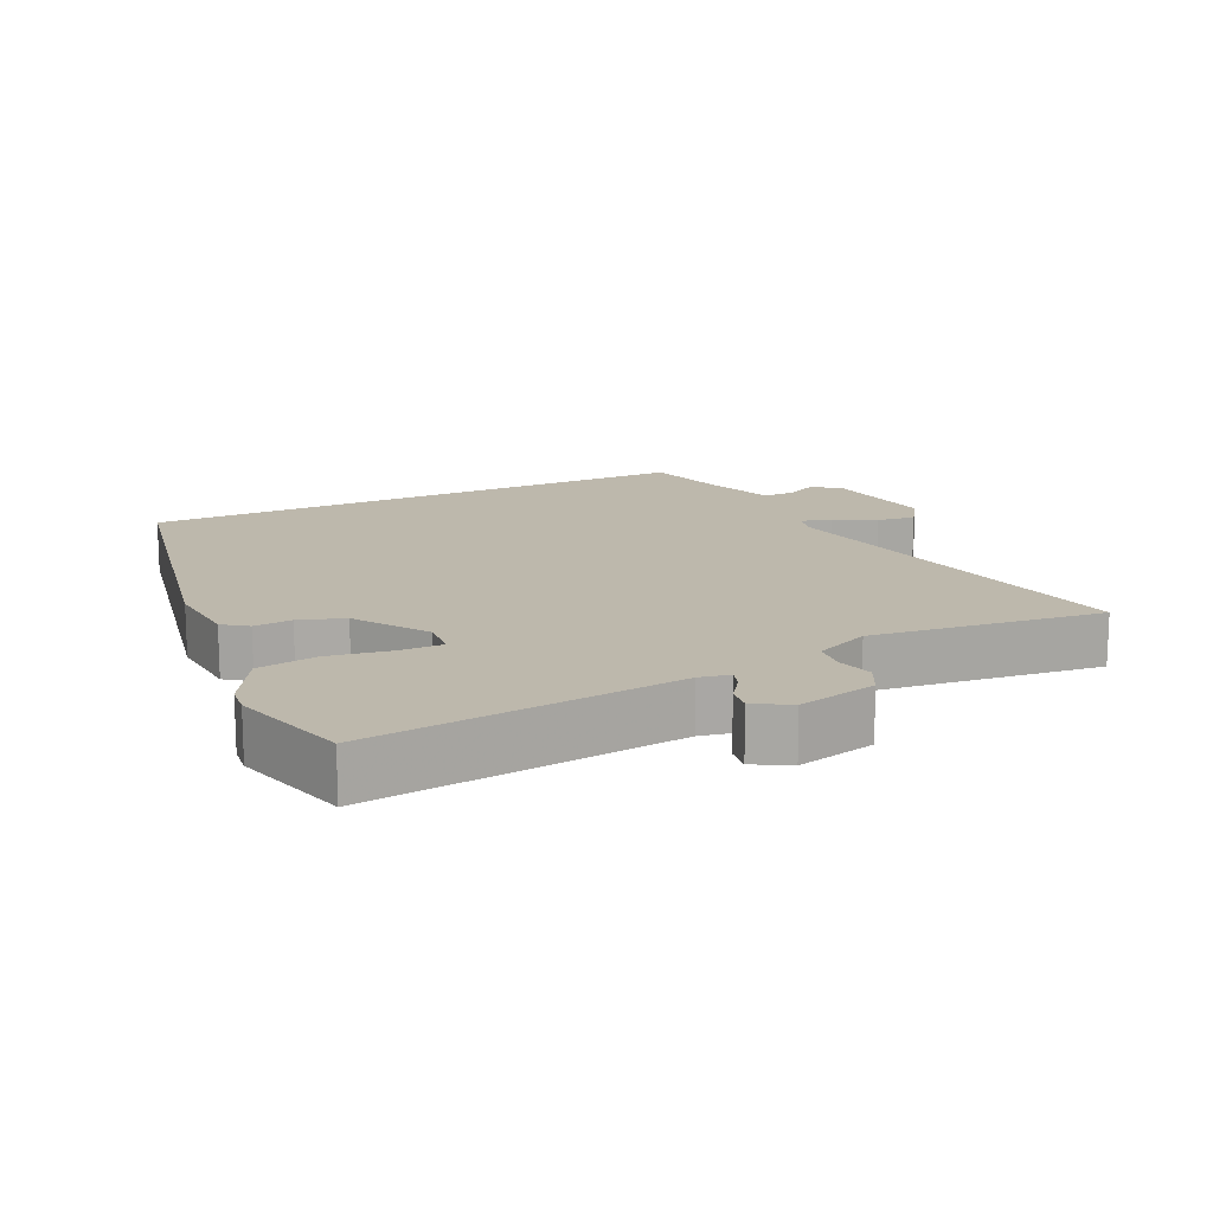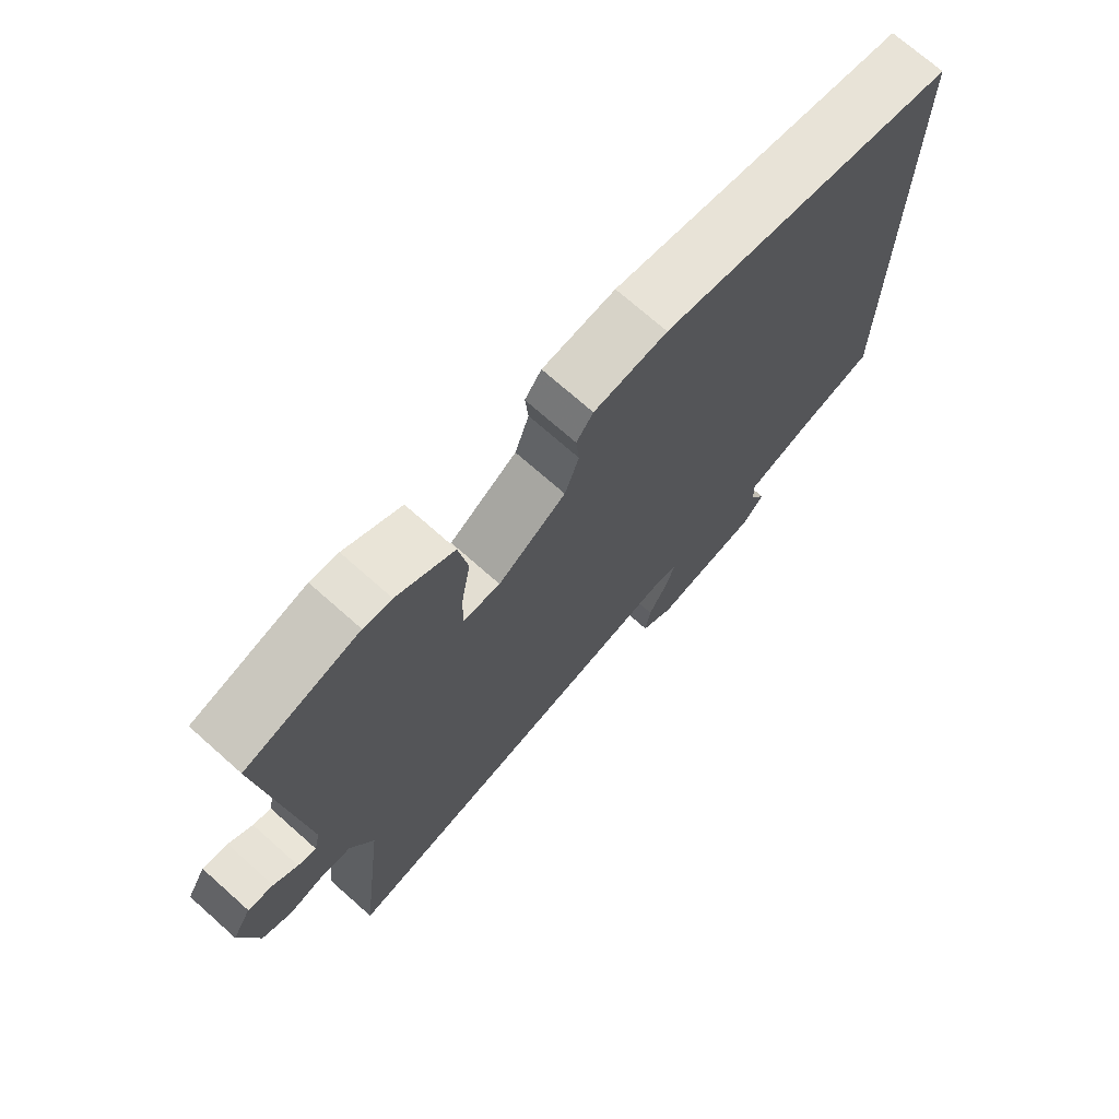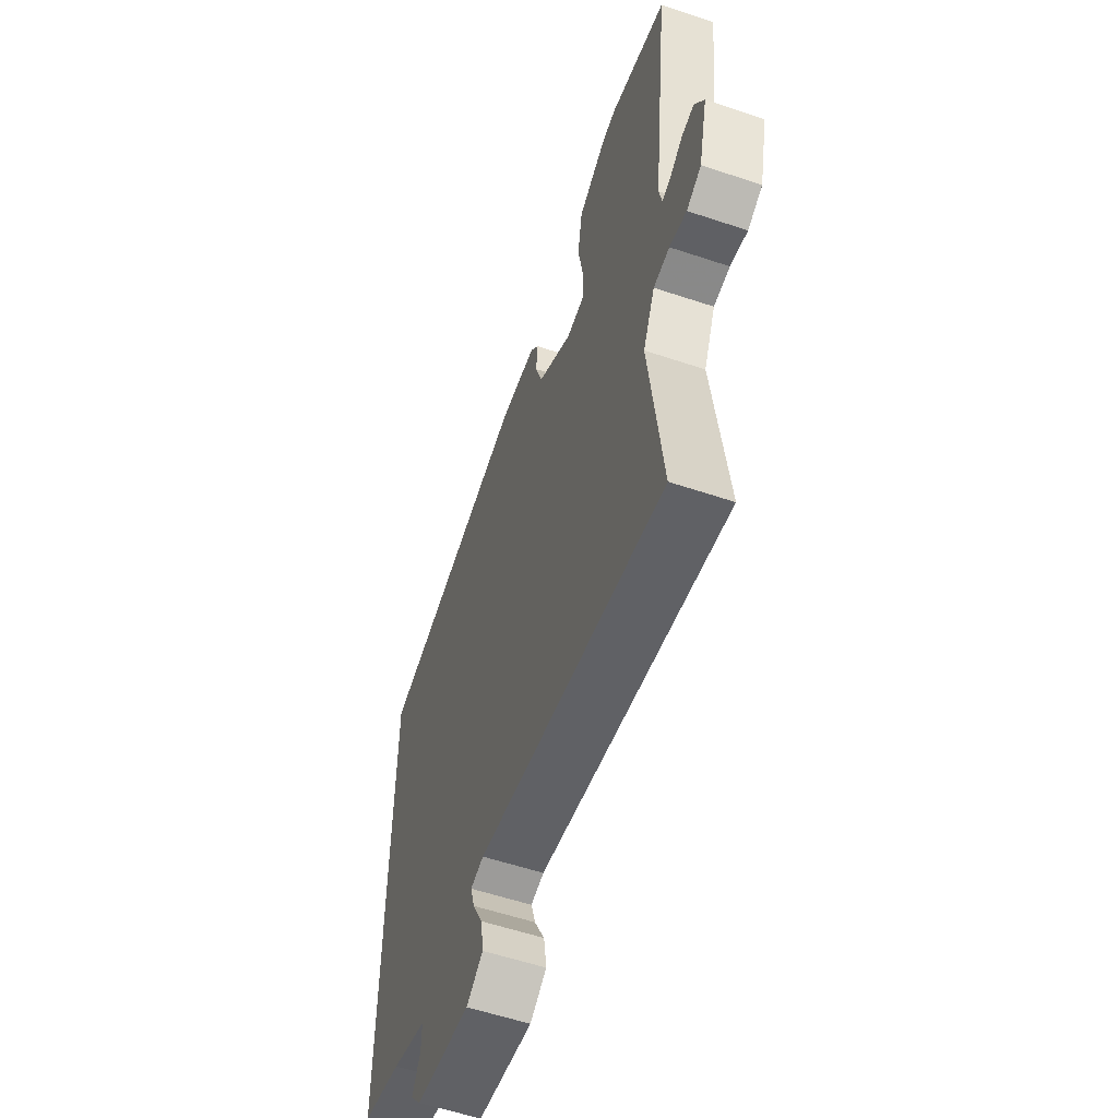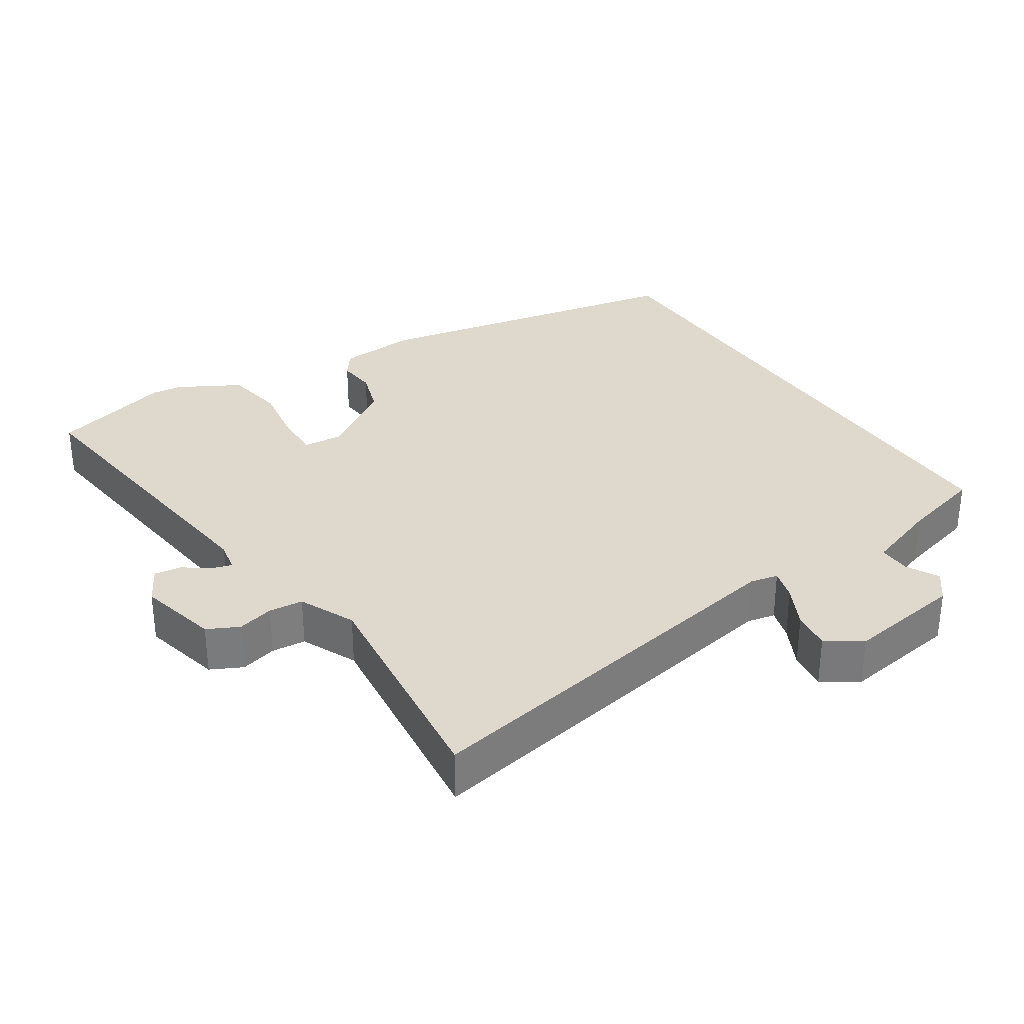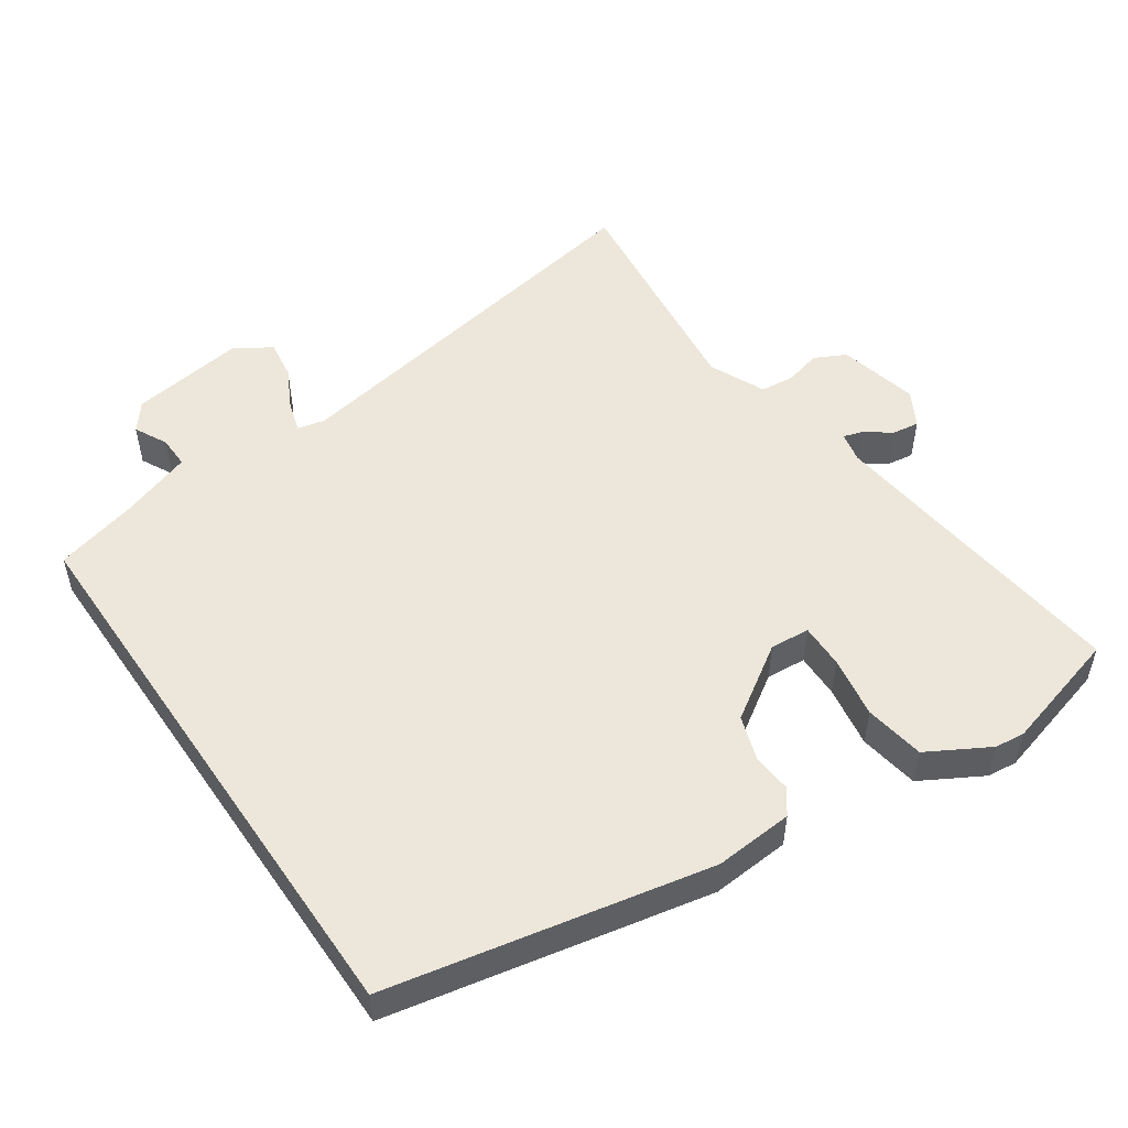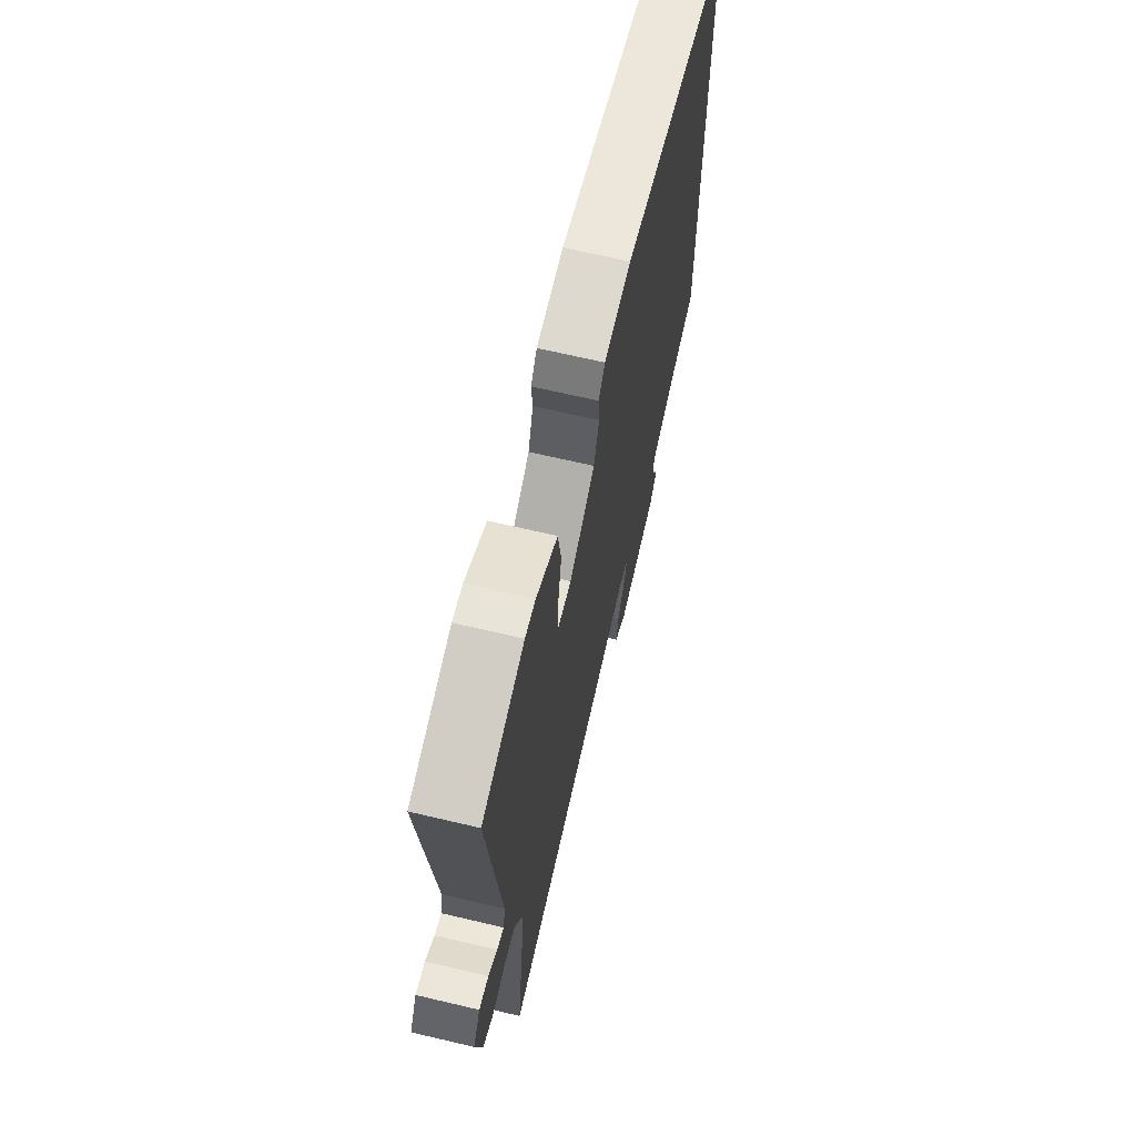
<metadata>
{"format":"obj","ext":"obj","renderer":"f3d","projection":"perspective","resolution":1024,"background":"white","views":[{"elev":14.9,"azim":64.2,"up":"+Y"},{"elev":72.0,"azim":131.6,"up":"+Z"},{"elev":-57.3,"azim":70.8,"up":"+Z"},{"elev":32.1,"azim":146.4,"up":"+Y"},{"elev":52.0,"azim":-34.5,"up":"+Y"},{"elev":67.3,"azim":103.3,"up":"+Z"}]}
</metadata>
<code>
v 0.408 0.07 0.525
v 0.581 0.07 0.478
v 0.53 0.07 0.029
v 0.539 0.07 -0.015
v 0.567 0.07 -0.006
v 0.604 0.07 0.021
v 0.643 0.07 0.027
v 0.672 0.07 -0.024
v 0.645 0.07 -0.139
v 0.6 0.07 -0.162
v 0.548 0.07 -0.149
v 0.499 0.07 -0.154
v 0.463 0.07 -0.234
v 0.503 0.07 -0.568
v -0.067 0.07 -0.469
v -0.107 0.07 -0.478
v -0.094 0.07 -0.522
v -0.063 0.07 -0.582
v -0.055 0.07 -0.638
v -0.105 0.07 -0.672
v -0.272 0.07 -0.649
v -0.303 0.07 -0.61
v -0.279 0.07 -0.563
v -0.278 0.07 -0.517
v -0.382 0.07 -0.482
v -0.5 0.07 -0.452
v -0.5 0.07 0.362
v -0.039 0.07 0.457
v 0.074 0.07 0.449
v 0.1 0.07 0.414
v 0.095 0.07 0.359
v 0.117 0.07 0.294
v 0.222 0.07 0.226
v 0.279 0.07 0.231
v 0.278 0.07 0.295
v 0.263 0.07 0.384
v 0.277 0.07 0.47
v 0.365 0.07 0.52
v 0.408 0 0.525
v 0.581 0 0.478
v 0.53 0 0.029
v 0.539 0 -0.015
v 0.567 0 -0.006
v 0.604 0 0.021
v 0.643 0 0.027
v 0.672 0 -0.024
v 0.645 0 -0.139
v 0.6 0 -0.162
v 0.548 0 -0.149
v 0.499 0 -0.154
v 0.463 0 -0.234
v 0.503 0 -0.568
v -0.067 0 -0.469
v -0.107 0 -0.478
v -0.094 0 -0.522
v -0.063 0 -0.582
v -0.055 0 -0.638
v -0.105 0 -0.672
v -0.272 0 -0.649
v -0.303 0 -0.61
v -0.279 0 -0.563
v -0.278 0 -0.517
v -0.382 0 -0.482
v -0.5 0 -0.452
v -0.5 0 0.362
v -0.039 0 0.457
v 0.074 0 0.449
v 0.1 0 0.414
v 0.095 0 0.359
v 0.117 0 0.294
v 0.222 0 0.226
v 0.279 0 0.231
v 0.278 0 0.295
v 0.263 0 0.384
v 0.277 0 0.47
v 0.365 0 0.52
f 1 2 3
f 38 1 3
f 37 38 3
f 36 37 3
f 35 36 3
f 34 35 3 4
f 33 34 4
f 32 33 4
f 29 30 31
f 28 29 31
f 27 28 31
f 26 27 31
f 25 26 31
f 24 25 31 32
f 23 24 32 4
f 21 22 23
f 20 21 23
f 19 20 23
f 18 19 23
f 17 18 23
f 16 17 23
f 13 14 15
f 12 13 15 16
f 9 10 11
f 8 9 11
f 7 8 11
f 6 7 11
f 5 6 11
f 5 11 12
f 12 16 23
f 5 12 23
f 4 5 23
f 41 40 39
f 41 39 76
f 41 76 75
f 41 75 74
f 41 74 73
f 42 41 73 72
f 42 72 71
f 42 71 70
f 69 68 67
f 69 67 66
f 69 66 65
f 69 65 64
f 69 64 63
f 70 69 63 62
f 42 70 62 61
f 61 60 59
f 61 59 58
f 61 58 57
f 61 57 56
f 61 56 55
f 61 55 54
f 53 52 51
f 54 53 51 50
f 49 48 47
f 49 47 46
f 49 46 45
f 49 45 44
f 49 44 43
f 50 49 43
f 61 54 50
f 61 50 43
f 61 43 42
f 1 39 40 2
f 2 40 41 3
f 3 41 42 4
f 4 42 43 5
f 5 43 44 6
f 6 44 45 7
f 7 45 46 8
f 8 46 47 9
f 9 47 48 10
f 10 48 49 11
f 11 49 50 12
f 12 50 51 13
f 13 51 52 14
f 14 52 53 15
f 15 53 54 16
f 16 54 55 17
f 17 55 56 18
f 18 56 57 19
f 19 57 58 20
f 20 58 59 21
f 21 59 60 22
f 22 60 61 23
f 23 61 62 24
f 24 62 63 25
f 25 63 64 26
f 26 64 65 27
f 27 65 66 28
f 28 66 67 29
f 29 67 68 30
f 30 68 69 31
f 31 69 70 32
f 32 70 71 33
f 33 71 72 34
f 34 72 73 35
f 35 73 74 36
f 36 74 75 37
f 37 75 76 38
f 38 76 39 1

</code>
